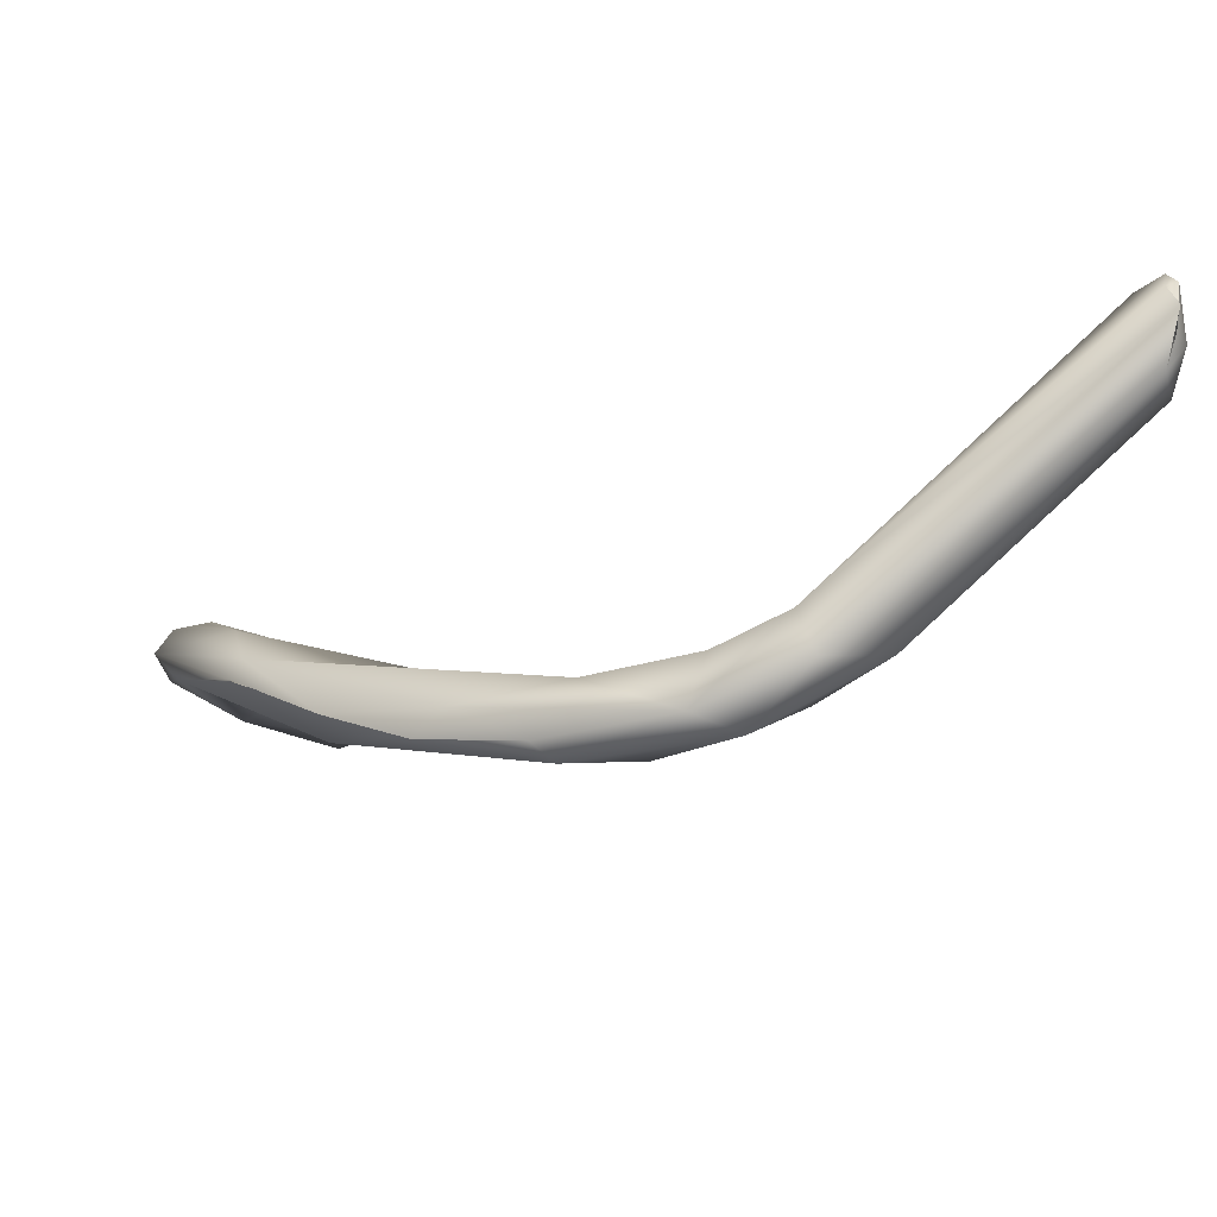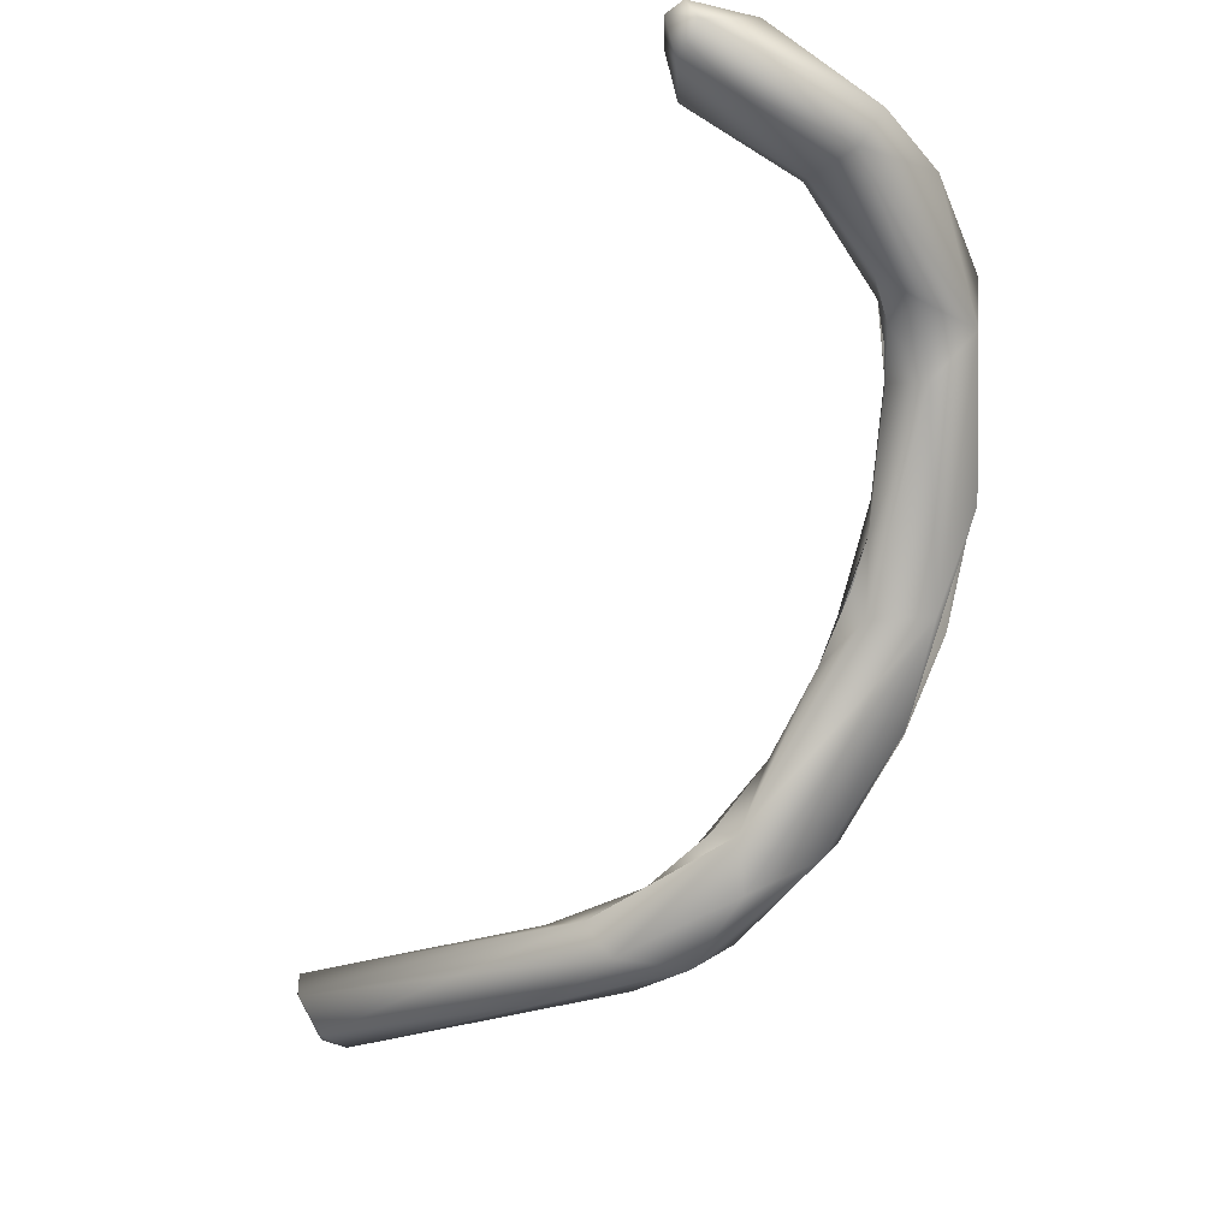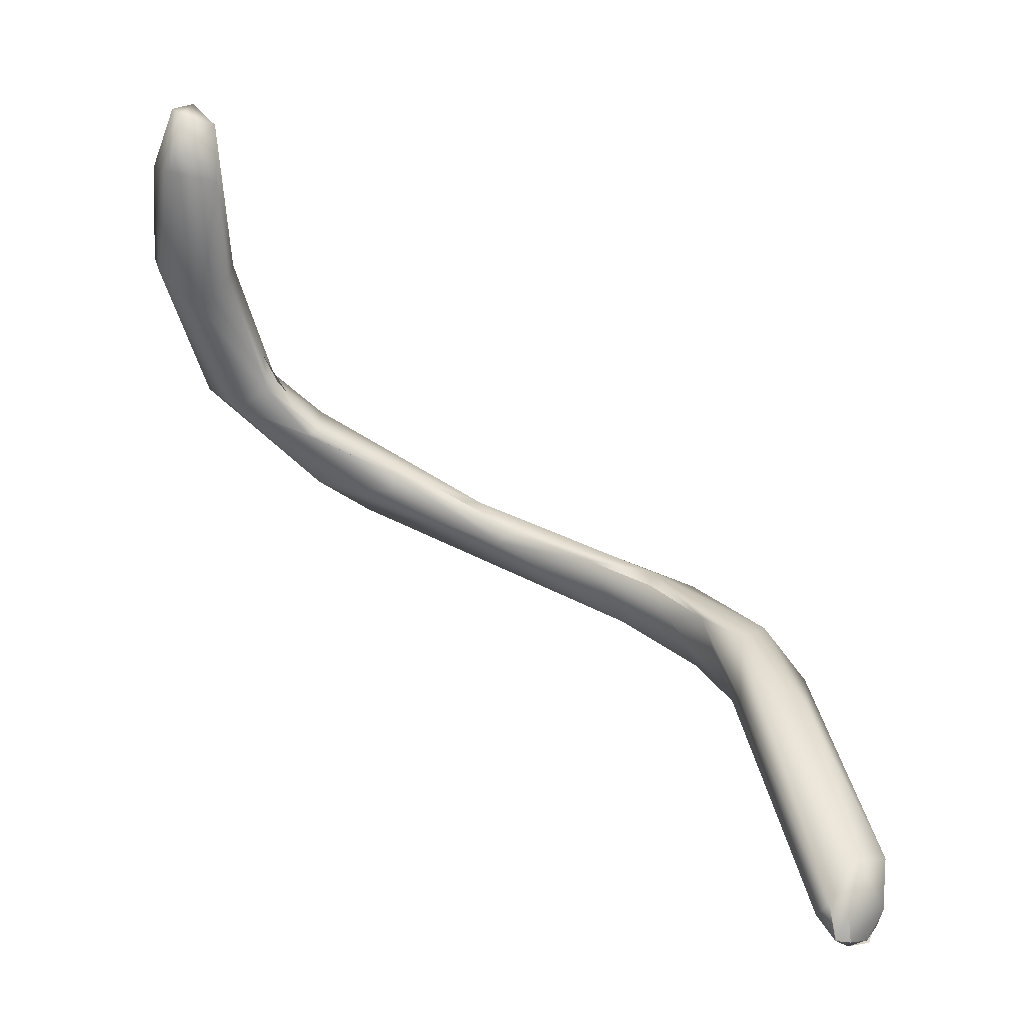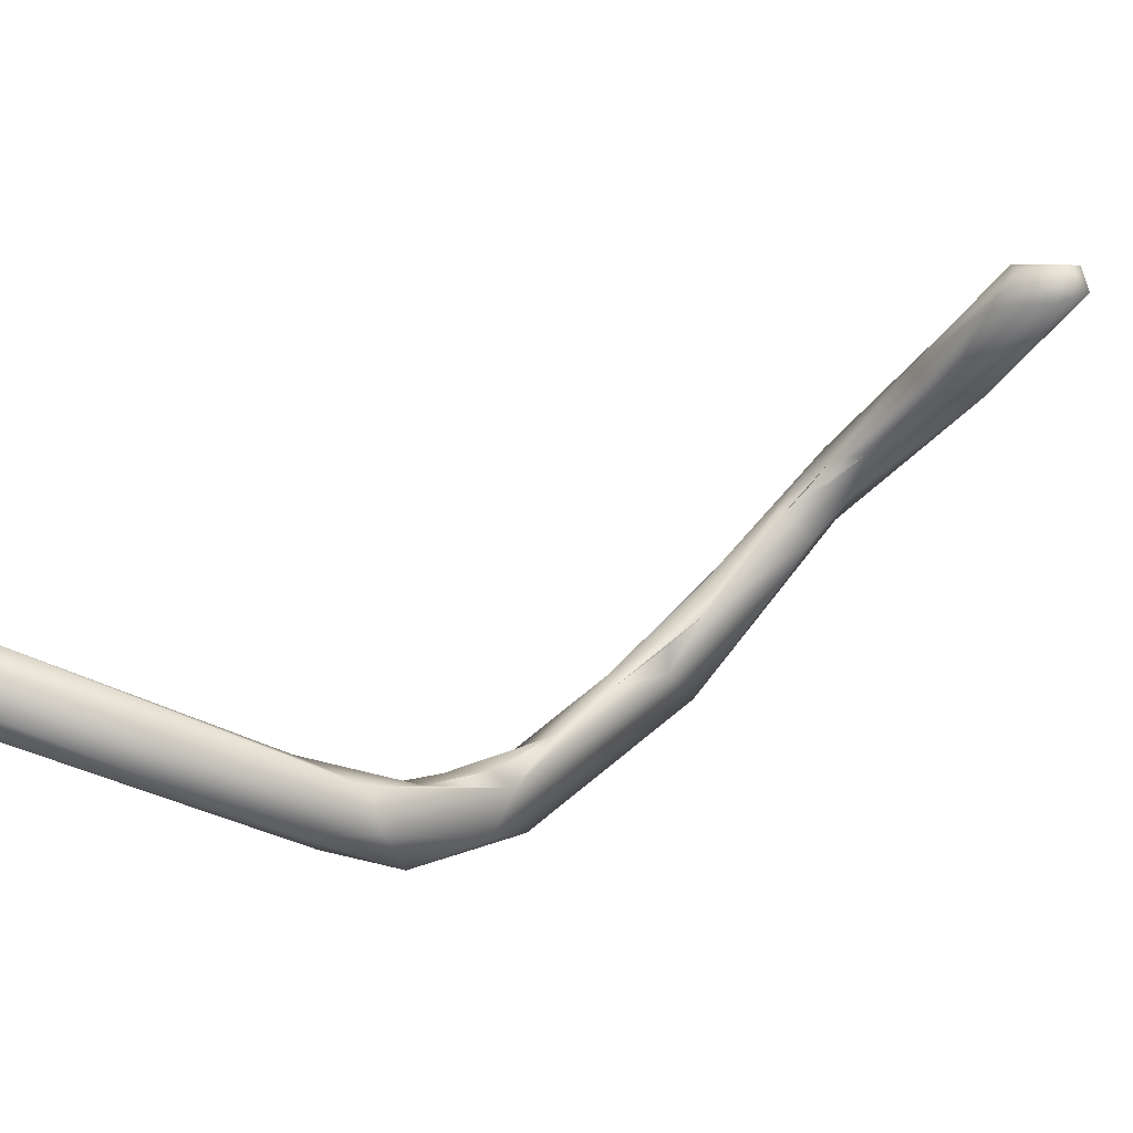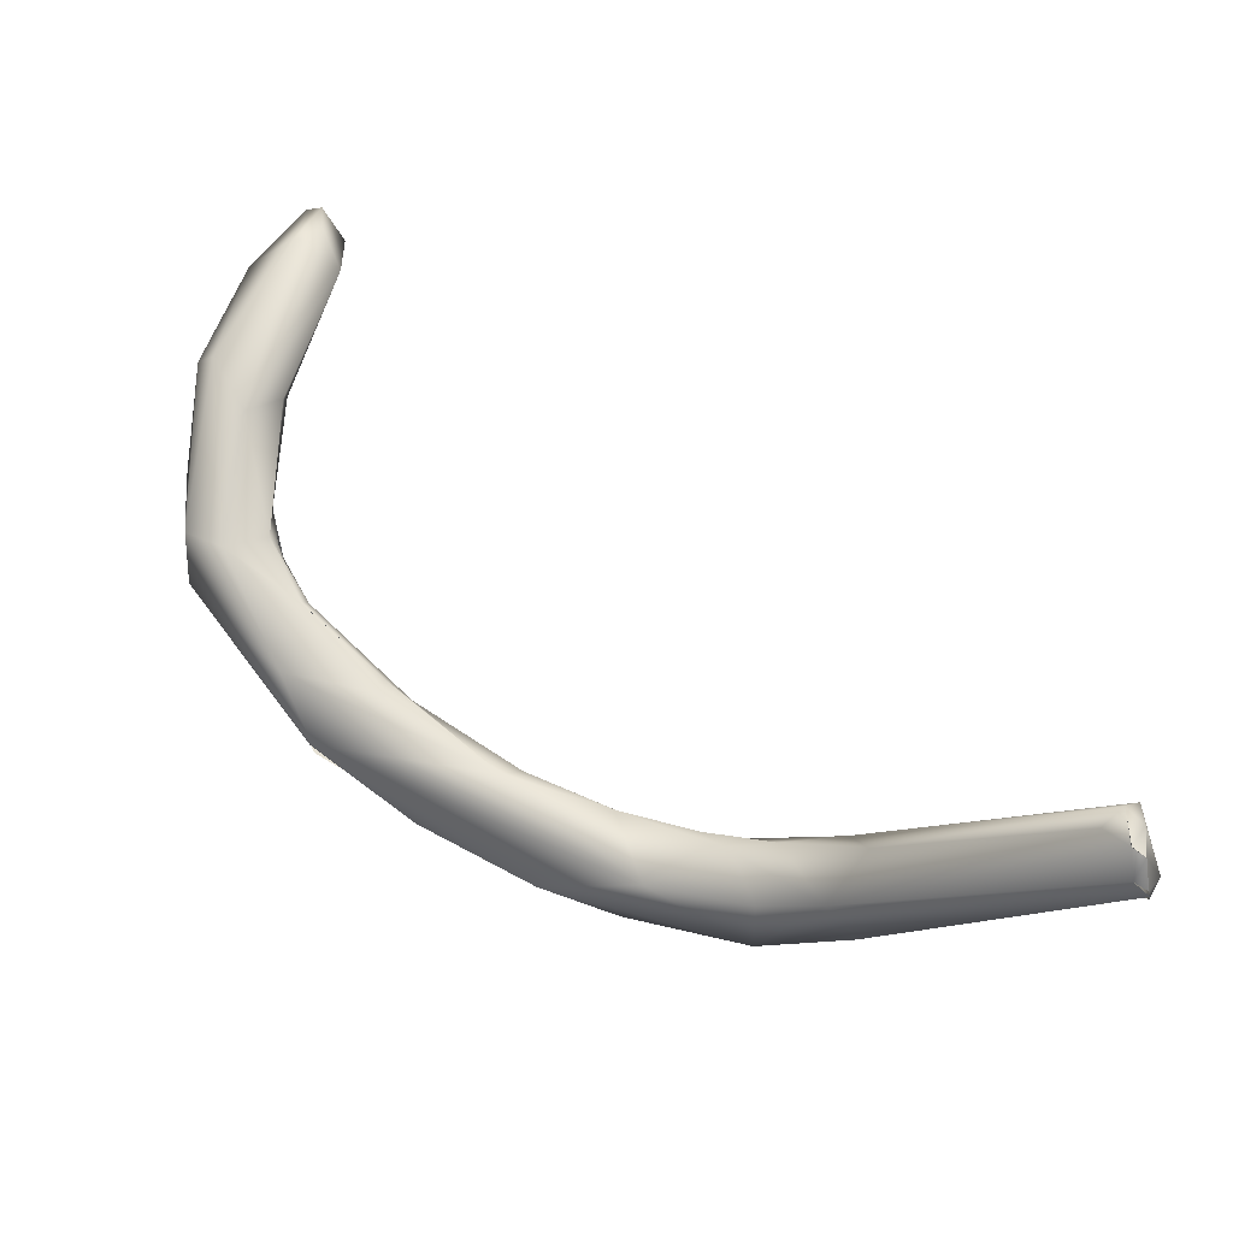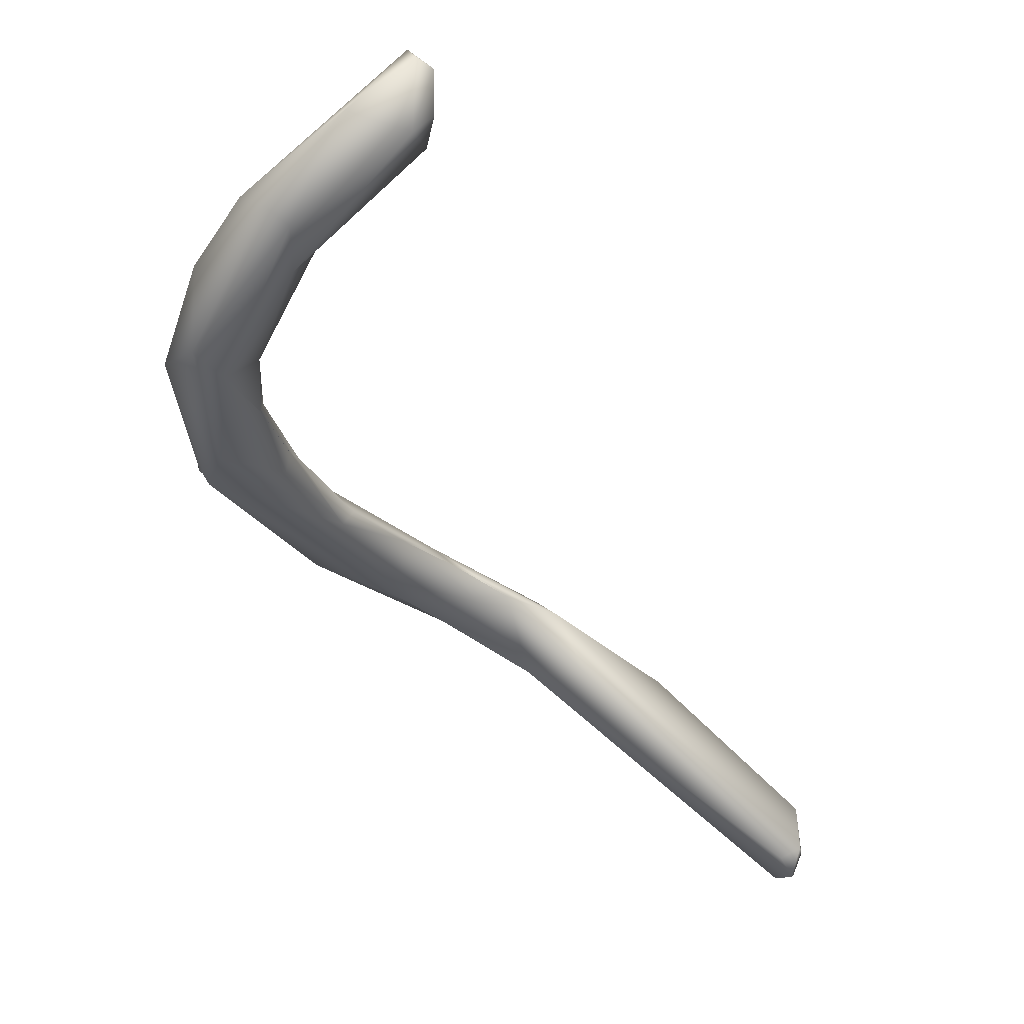
<metadata>
{"format":"obj","ext":"obj","renderer":"f3d","projection":"perspective","resolution":1024,"background":"white","views":[{"elev":-49.5,"azim":-6.7,"up":"+Z"},{"elev":70.2,"azim":149.0,"up":"+Y"},{"elev":-6.0,"azim":45.4,"up":"+Y"},{"elev":6.1,"azim":113.3,"up":"+Z"},{"elev":-59.0,"azim":16.4,"up":"+Y"},{"elev":2.6,"azim":-25.6,"up":"+Y"}]}
</metadata>
<code>
o FJ3595.obj_grp1.2183
v -0.09739 -0.6995 5.086
v -0.09632 -0.7019 5.088
v -0.1086 -0.6849 5.106
v -0.1073 -0.6721 5.115
v -0.1051 -0.6861 5.1
v -0.1069 -0.6834 5.113
v -0.09753 -0.6624 5.119
v -0.09654 -0.6867 5.098
v -0.09777 -0.698 5.097
v -0.1019 -0.6649 5.128
v -0.1018 -0.6868 5.111
v -0.09897 -0.6675 5.129
v -0.1033 -0.6634 5.122
v -0.08459 -0.6448 5.134
v -0.09352 -0.6531 5.134
v -0.09699 -0.7001 5.085
v -0.08623 -0.7059 5.075
v -0.09943 -0.6809 5.105
v -0.09553 -0.6844 5.106
v -0.09369 -0.6914 5.103
v -0.09374 -0.6913 5.103
v -0.09625 -0.6843 5.109
v -0.09589 -0.683 5.107
v -0.0949 -0.6872 5.105
v -0.09298 -0.6903 5.102
v -0.08597 -0.7002 5.092
v -0.0854 -0.6974 5.092
v -0.09186 -0.6664 5.12
v -0.09596 -0.6788 5.111
v -0.09183 -0.6689 5.121
v -0.09626 -0.673 5.123
v -0.08499 -0.6462 5.137
v -0.08095 -0.6485 5.132
v -0.0855 -0.6557 5.137
v -0.08481 -0.7006 5.076
v -0.07597 -0.7102 5.067
v -0.08285 -0.6981 5.088
v -0.07757 -0.7017 5.08
v -0.07797 -0.7018 5.084
v -0.07202 -0.7155 5.067
v -0.07277 -0.7085 5.081
v -0.08106 -0.6571 5.132
v -0.08213 -0.6535 5.137
v -0.08255 -0.6476 5.137
v -0.05935 -0.7152 5.06
v -0.07552 -0.7104 5.067
v -0.06268 -0.7173 5.061
v -0.05782 -0.7212 5.068
v -0.07043 -0.7067 5.079
v -0.05988 -0.7117 5.073
v -0.0489 -0.7158 5.061
v -0.04636 -0.7261 5.058
v -0.05197 -0.7135 5.068
v -0.03949 -0.7237 5.058
v -0.04418 -0.7285 5.066
v -0.04974 -0.7161 5.07
v -0.04974 -0.7161 5.07
v -0.04596 -0.7214 5.07
v -0.03298 -0.7333 5.061
v -0.03528 -0.7342 5.068
v -0.03994 -0.7214 5.069
v -0.03116 -0.7248 5.07
v -0.03182 -0.7232 5.064
v -0.02364 -0.7312 5.065
v 0.001157 -0.7616 5.08
v -0.02811 -0.7342 5.075
v 0.00196 -0.7675 5.084
v -0.00127 -0.7636 5.091
v -0.01497 -0.7361 5.075
v 0.003376 -0.7564 5.082
v 0.003454 -0.7564 5.088
v 0.00358 -0.7631 5.083
v 0.000565 -0.7679 5.087
v 0.00132 -0.767 5.091
v 0.001965 -0.7672 5.085
v 0.002582 -0.7672 5.089
v 0.001764 -0.7653 5.082
v 0.001965 -0.7672 5.085
v 0.002582 -0.7672 5.089
v 0.00331 -0.7634 5.09
v 0.001362 -0.7668 5.091
v 0.002582 -0.7672 5.089
v 0.001721 -0.7621 5.092
f 1 2 3
f 5 1 3
f 5 4 7
f 5 3 4
f 2 9 3
f 3 9 6
f 4 3 6
f 6 10 4
f 11 6 9
f 12 6 11
f 4 10 13
f 14 7 13
f 7 4 13
f 12 10 6
f 13 10 15
f 5 16 1
f 1 17 2
f 18 8 5
f 20 21 11
f 21 22 11
f 23 24 19
f 24 23 22
f 18 19 8
f 24 25 19
f 25 22 21
f 25 8 19
f 26 11 9
f 20 11 26
f 26 27 20
f 7 18 5
f 28 18 7
f 18 28 29
f 29 28 30
f 11 31 12
f 31 11 22
f 18 29 19
f 23 29 22
f 30 22 29
f 30 31 22
f 15 14 13
f 7 33 28
f 14 33 7
f 15 10 12
f 34 12 31
f 32 14 15
f 32 15 34
f 15 12 34
f 16 35 36
f 35 16 5
f 35 5 8
f 8 37 38
f 8 38 35
f 37 39 38
f 17 40 2
f 26 9 41
f 8 25 37
f 37 25 27
f 27 25 21
f 33 42 28
f 30 42 31
f 42 34 31
f 42 30 28
f 34 44 32
f 44 14 32
f 44 34 43
f 33 14 44
f 33 43 42
f 43 33 44
f 42 43 34
f 36 35 45
f 40 17 46
f 2 41 9
f 26 41 27
f 37 27 41
f 47 40 46
f 47 36 45
f 2 40 48
f 48 41 2
f 49 41 50
f 50 41 48
f 49 38 39
f 49 37 41
f 52 40 47
f 45 35 51
f 52 47 45
f 45 51 54
f 54 52 45
f 52 48 40
f 52 55 48
f 53 51 35
f 53 35 38
f 53 38 49
f 50 53 49
f 56 53 50
f 58 57 50
f 55 58 48
f 60 58 55
f 60 61 58
f 58 50 48
f 57 58 61
f 53 56 61
f 61 62 53
f 51 63 54
f 55 52 60
f 54 59 52
f 63 64 54
f 53 63 51
f 63 53 62
f 64 59 54
f 64 65 59
f 59 60 52
f 66 61 60
f 59 65 67
f 67 60 59
f 61 66 62
f 68 66 60
f 63 62 69
f 69 64 63
f 65 64 70
f 62 71 69
f 70 64 69
f 83 71 62
f 70 69 71
f 70 71 72
f 60 74 68
f 60 73 74
f 60 67 73
f 74 83 68
f 73 75 76
f 74 73 76
f 65 72 77
f 78 77 72
f 78 72 79
f 79 72 80
f 80 81 82
f 72 71 80
f 81 80 83
f 72 65 70
f 83 62 66
f 68 83 66
f 80 71 83

</code>
